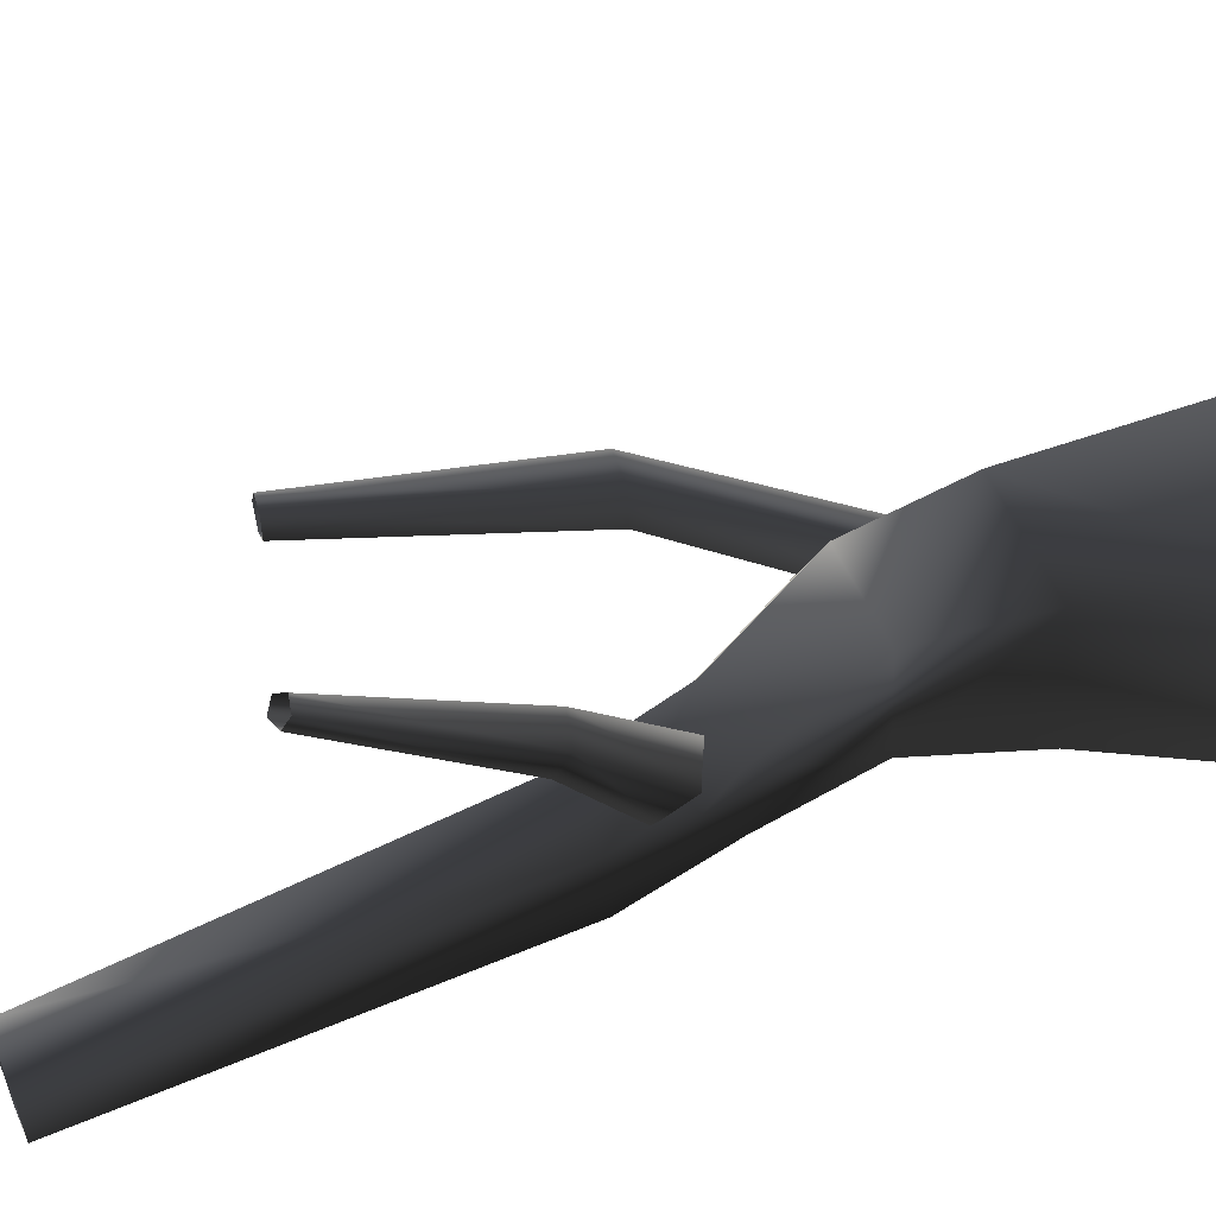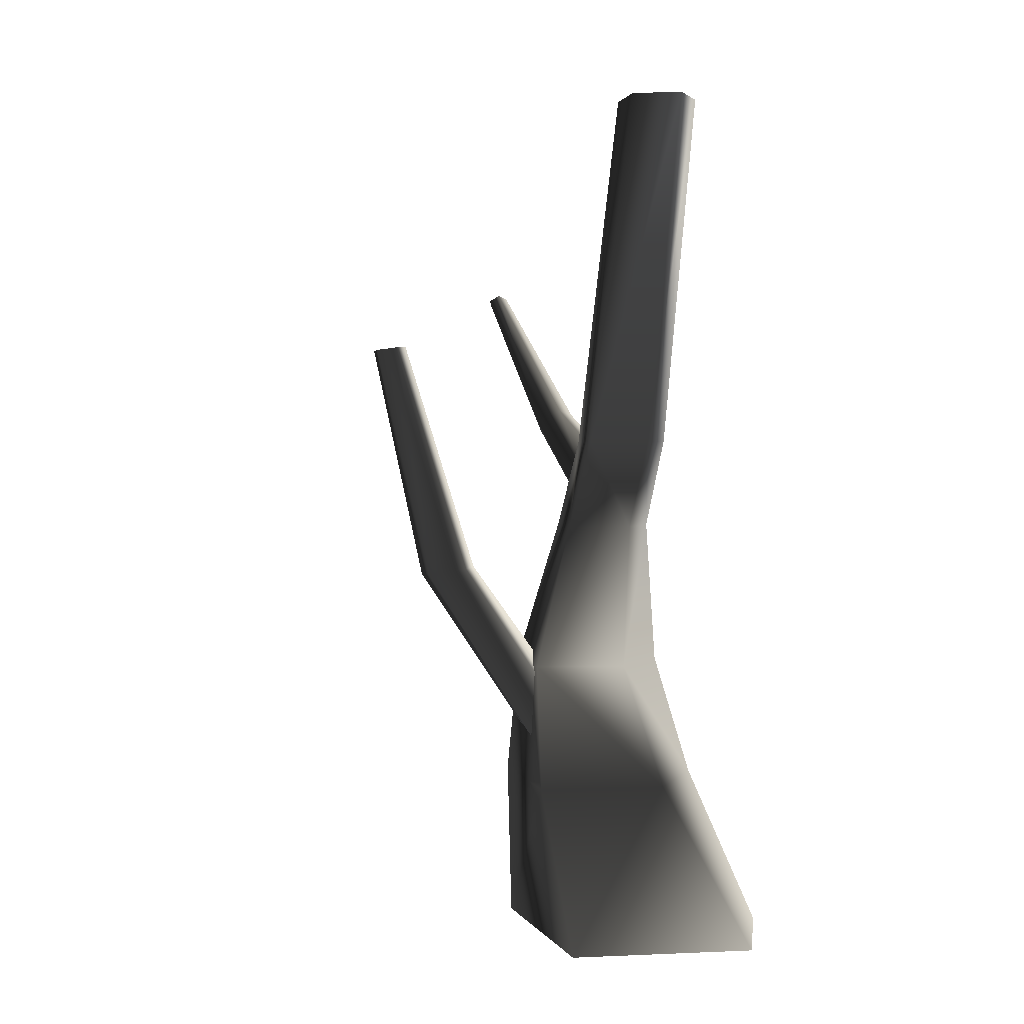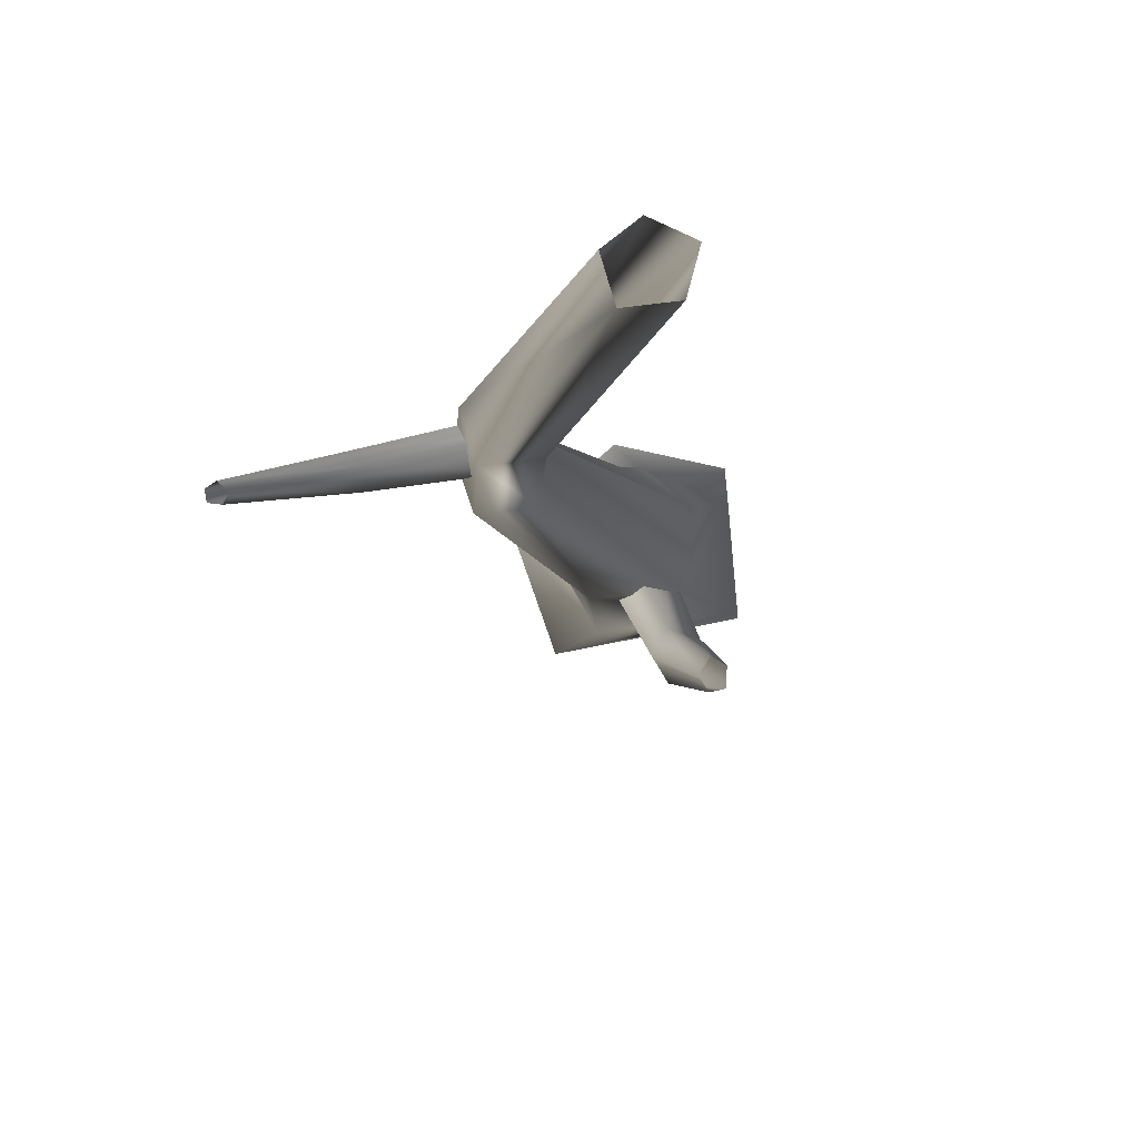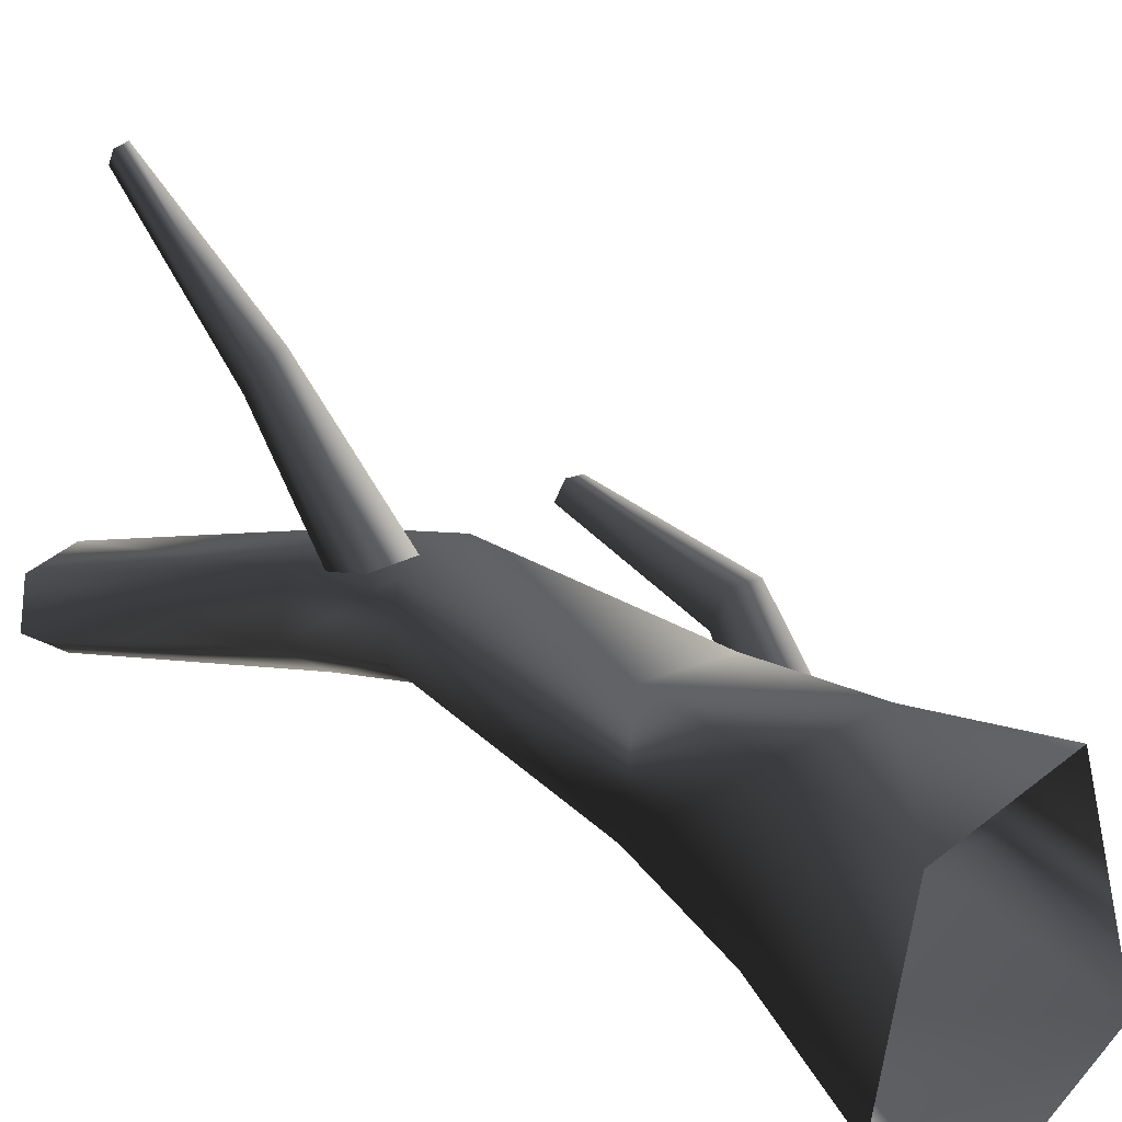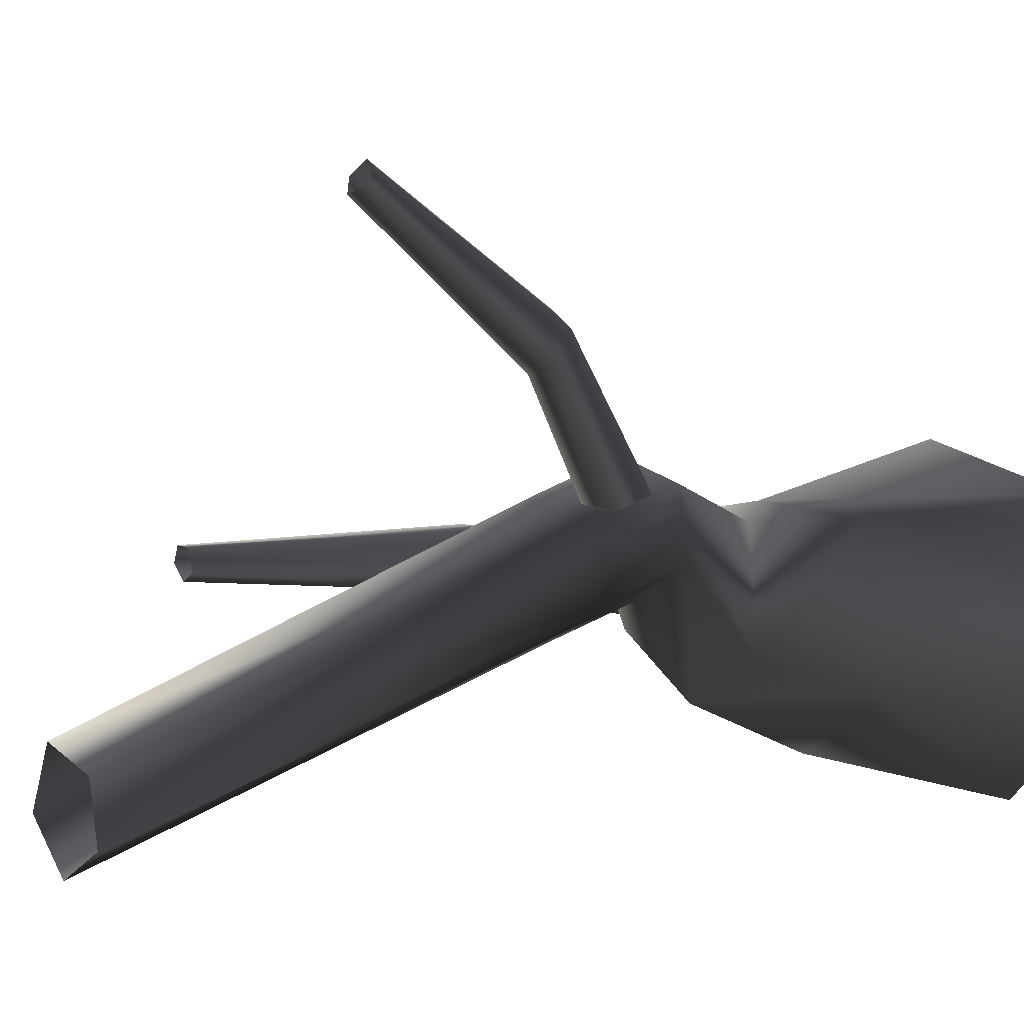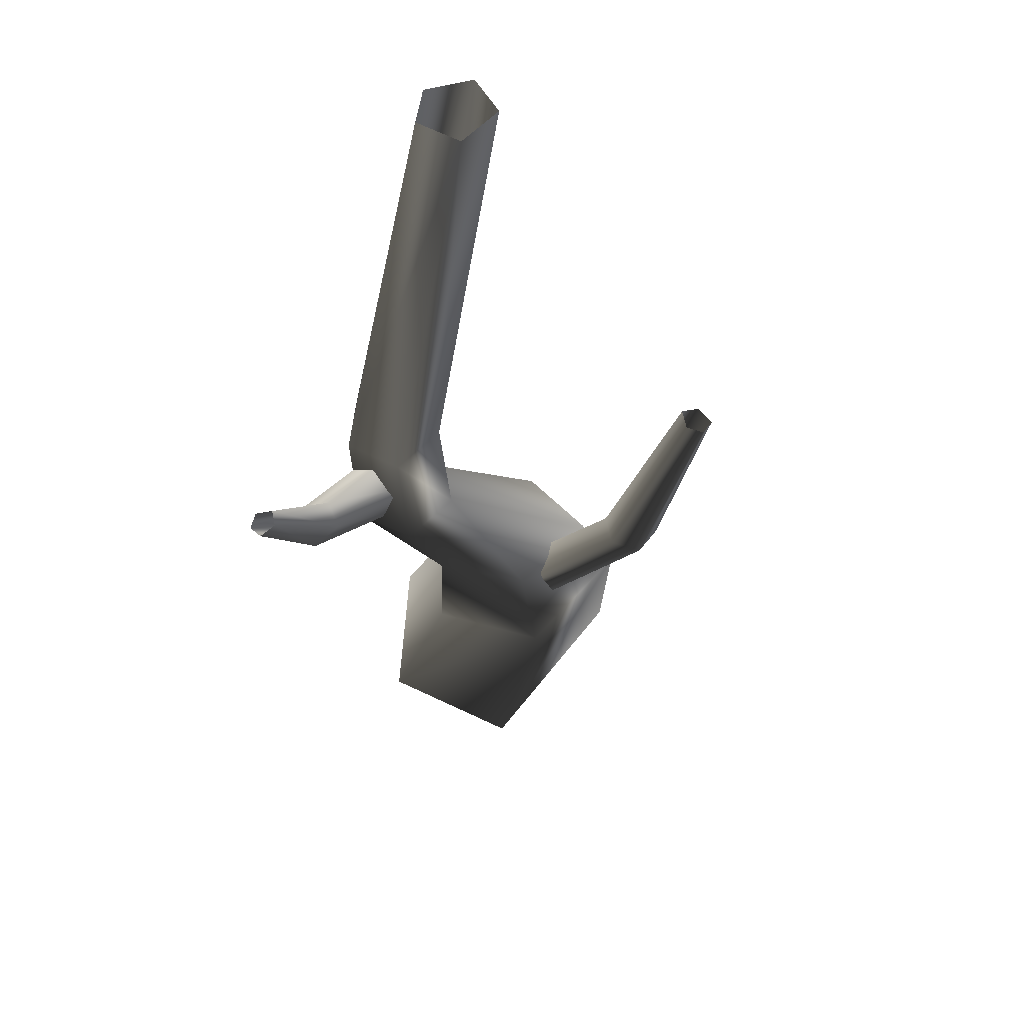
<metadata>
{"format":"obj","ext":"obj","renderer":"f3d","projection":"perspective","resolution":1024,"background":"white","views":[{"elev":55.7,"azim":-112.7,"up":"+Z"},{"elev":1.9,"azim":145.5,"up":"+Y"},{"elev":76.8,"azim":60.5,"up":"+Y"},{"elev":22.1,"azim":-45.1,"up":"+Z"},{"elev":10.0,"azim":-129.0,"up":"+Z"},{"elev":52.8,"azim":17.5,"up":"+Y"}]}
</metadata>
<code>
v 0.9805 -0.3906 -0.6921
v 1.107 0.8115 -0.4743
v 0.3104 0.8115 -0.8906
v -0.2216 -0.3906 -1.267
v 0.4838 -0.3906 0.8181
v 0.7068 0.8115 0.5438
v -0.5843 -0.3906 0.6235
v -0.148 0.8115 0.5496
v -0.8845 -0.3906 -0.5368
v -0.3147 0.8115 -0.4248
v -0.2216 -0.3906 -1.267
v 0.3104 0.8115 -0.8906
v 0.353 1.663 -0.4698
v -0.1989 1.663 -0.1507
v -0.7214 2.663 0.616
v -0.3613 2.663 0.3769
v -0.4594 3.343 0.2667
v -0.8089 3.343 0.5
v -0.6297 2.663 1.011
v -0.7244 3.343 0.8824
v -0.1789 2.663 1.099
v -0.2919 3.343 0.9706
v 0.02221 2.663 0.6623
v -0.1006 3.343 0.5472
v -0.3613 2.663 0.3769
v -0.4594 3.343 0.2667
v -0.01606 5.964 0.08666
v 0.138 5.964 -0.2853
v -0.3798 5.964 -0.001562
v -0.4369 5.964 -0.3354
v -0.1276 5.964 -0.5472
v -0.1276 5.964 -0.5472
v 0.9102 1.663 -0.1404
v 0.353 1.663 -0.4698
v 0.5891 1.663 0.5688
v -0.09753 1.663 0.6263
v 0.8035 0.9769 -0.08332
v 1.62 2.359 0.239
v 1.381 2.396 0.1043
v 1.855 4.029 0.2896
v 1.979 4.009 0.3708
v 1.544 2.351 0.4626
v 0.6346 0.9737 0.2237
v 0.2962 1.007 0.2918
v 1.309 2.377 0.4697
v 0.198 1.035 0.0654
v 1.206 2.404 0.2722
v 0.4947 1.02 -0.1954
v 1.381 2.396 0.1043
v 0.8035 0.9769 -0.08332
v 1.749 4.037 0.3549
v 1.855 4.029 0.2896
v 1.818 4.02 0.4814
v 1.945 4.005 0.4769
v 0.8035 0.9769 -0.08332
v 0.4947 1.02 -0.1954
v -0.3744 2.541 0.7778
v -0.59 3.445 1.93
v -0.4651 3.533 1.769
v -0.5188 4.605 2.618
v -0.5927 4.56 2.701
v -0.7632 3.484 1.865
v -0.6149 2.677 0.7326
v -0.6585 2.934 0.6377
v -0.7518 3.576 1.699
v -0.4739 3.001 0.6083
v -0.5865 3.607 1.637
v -0.2745 2.77 0.6899
v -0.4651 3.533 1.769
v -0.3744 2.541 0.7778
v -0.5633 4.649 2.54
v -0.5188 4.605 2.618
v -0.6694 4.627 2.582
v -0.675 4.578 2.671
v -0.3744 2.541 0.7778
v -0.2745 2.77 0.6899
g Tree1_(5)_1272_219
f 1 3 2
f 1 4 3
f 5 1 2
f 5 2 6
f 7 5 6
f 7 6 8
f 9 7 8
f 9 8 10
f 11 9 10
f 11 10 12
f 13 12 10
f 13 10 14
f 14 10 8
f 13 14 15
f 13 15 16
f 15 17 16
f 15 18 17
f 19 18 15
f 14 19 15
f 19 20 18
f 21 20 19
f 21 22 20
f 23 22 21
f 23 24 22
f 25 24 23
f 25 26 24
f 24 27 22
f 20 22 27
f 24 28 27
f 20 27 29
f 18 20 29
f 18 29 30
f 17 18 30
f 17 30 31
f 24 32 28
f 24 26 32
f 33 25 23
f 33 34 25
f 35 23 21
f 35 33 23
f 36 35 21
f 36 21 19
f 14 36 19
f 33 3 34
f 33 2 3
f 35 2 33
f 35 6 2
f 36 6 35
f 36 8 6
f 14 8 36
f 37 39 38
f 38 39 40
f 38 40 41
f 42 38 41
f 43 38 42
f 44 43 42
f 44 42 45
f 46 44 45
f 46 45 47
f 48 46 47
f 48 47 49
f 43 50 38
f 49 47 51
f 49 51 52
f 47 53 51
f 47 45 53
f 45 54 53
f 45 42 54
f 42 41 54
f 55 56 39
f 57 59 58
f 58 59 60
f 58 60 61
f 62 58 61
f 63 58 62
f 64 63 62
f 64 62 65
f 66 64 65
f 66 65 67
f 68 66 67
f 68 67 69
f 63 70 58
f 69 67 71
f 69 71 72
f 67 73 71
f 67 65 73
f 65 74 73
f 65 62 74
f 62 61 74
f 75 76 59

</code>
